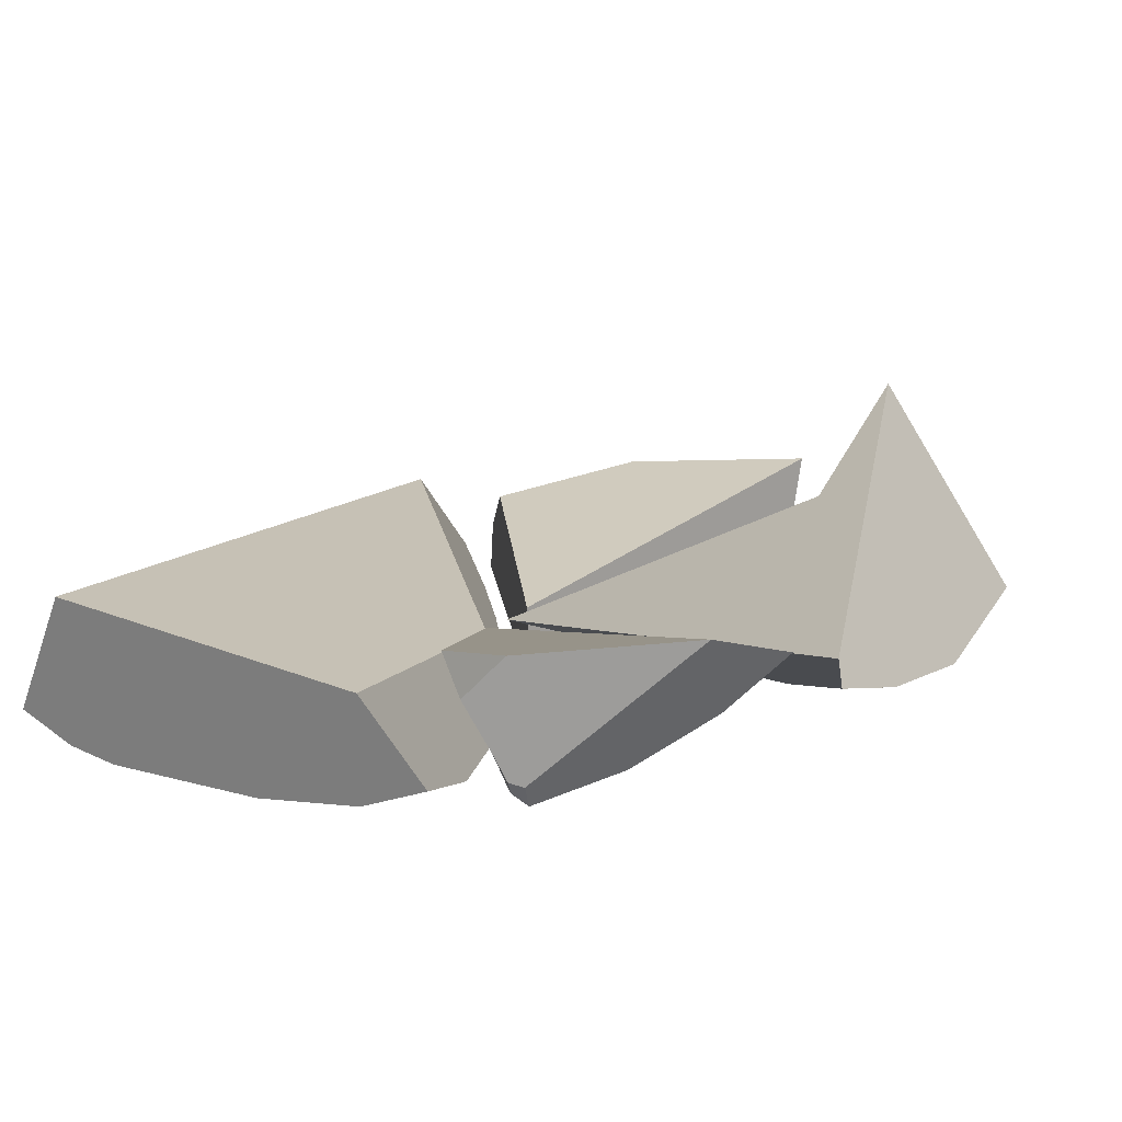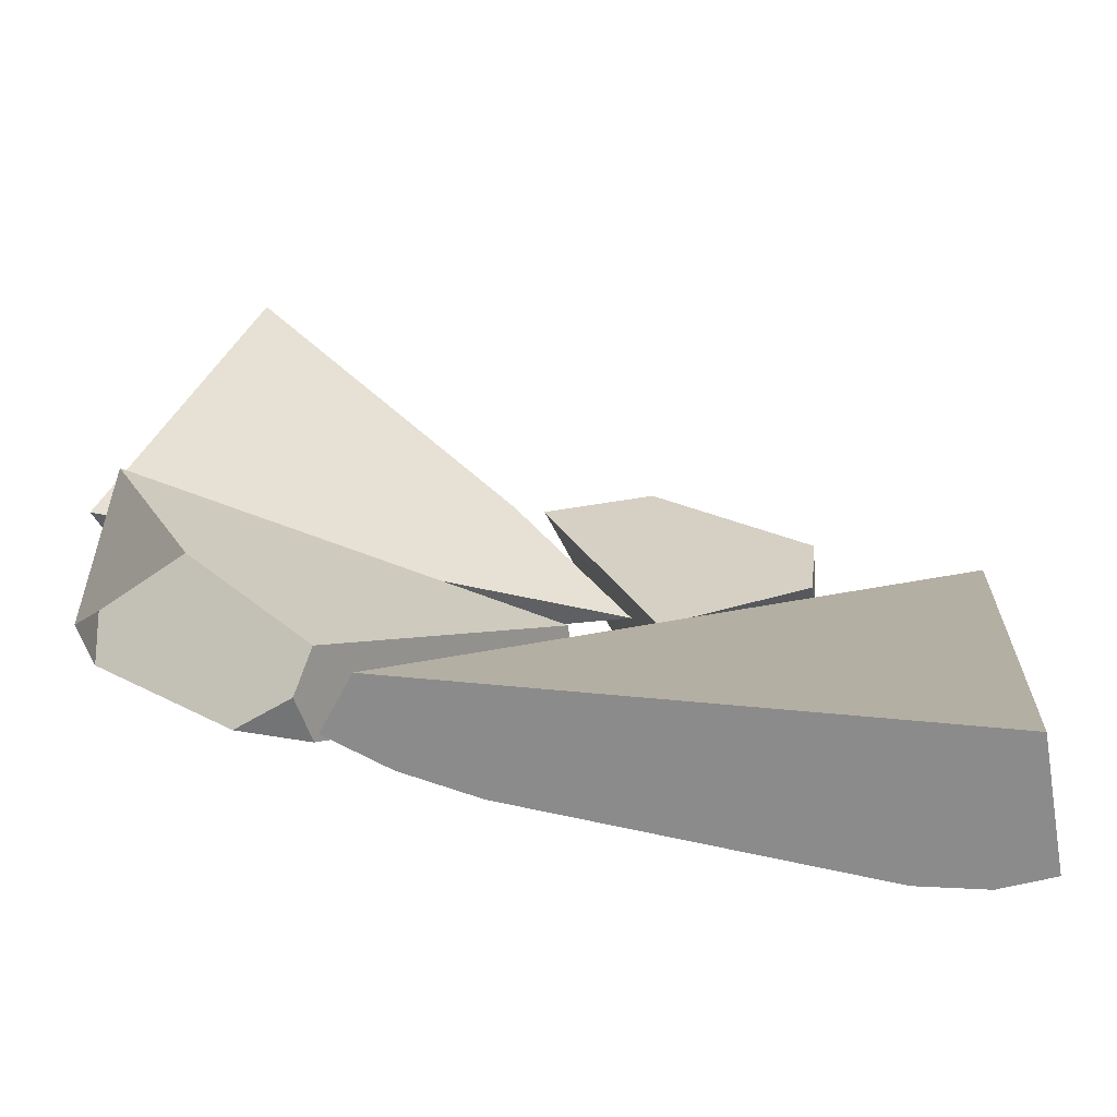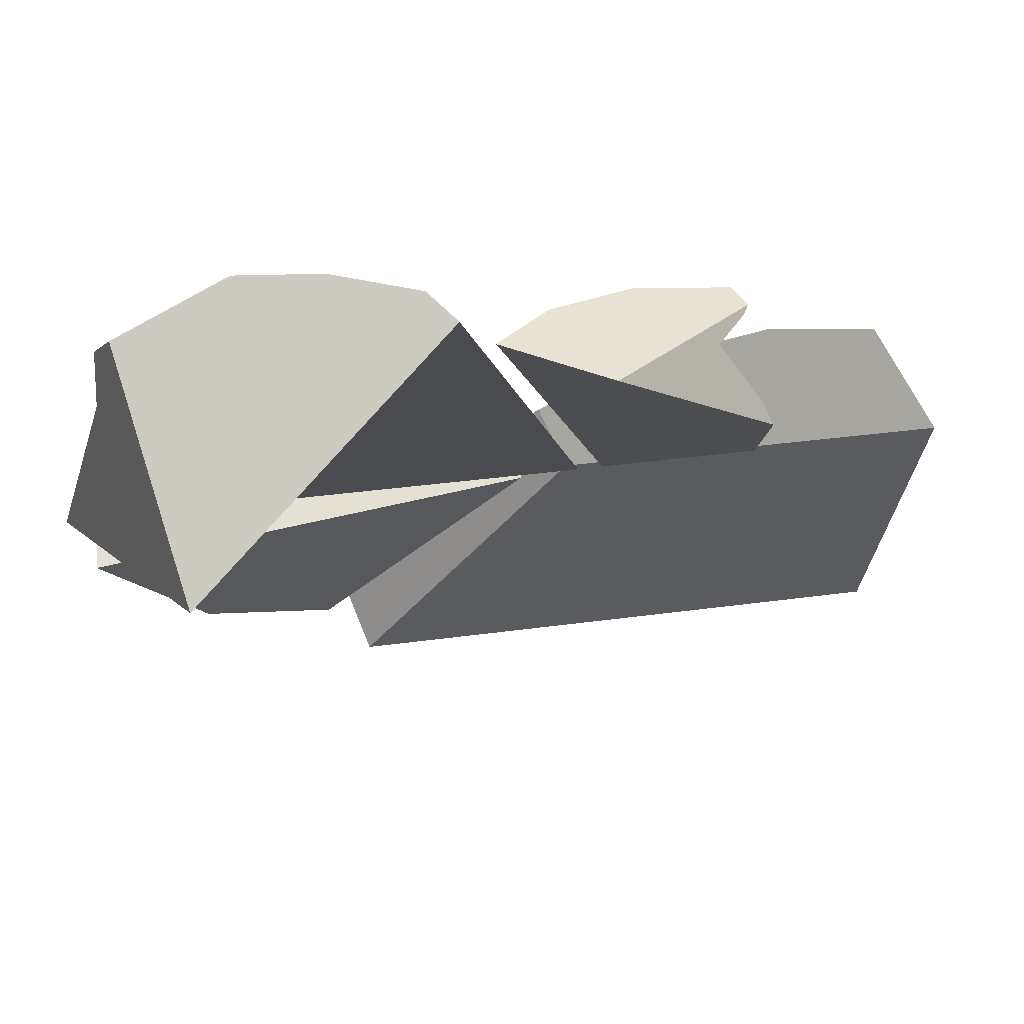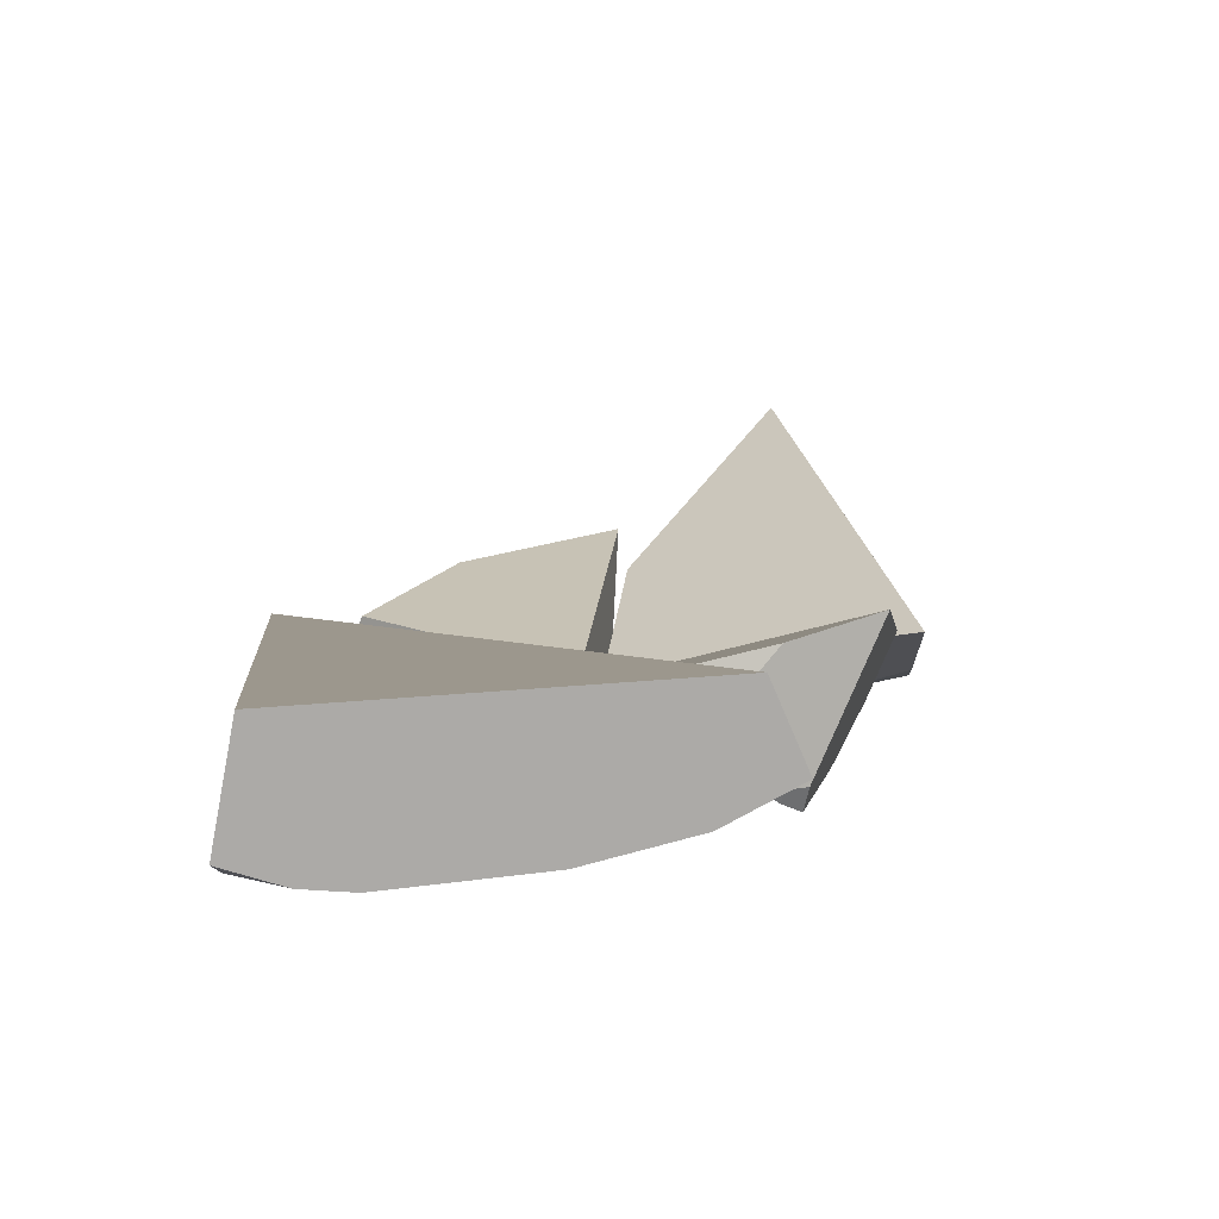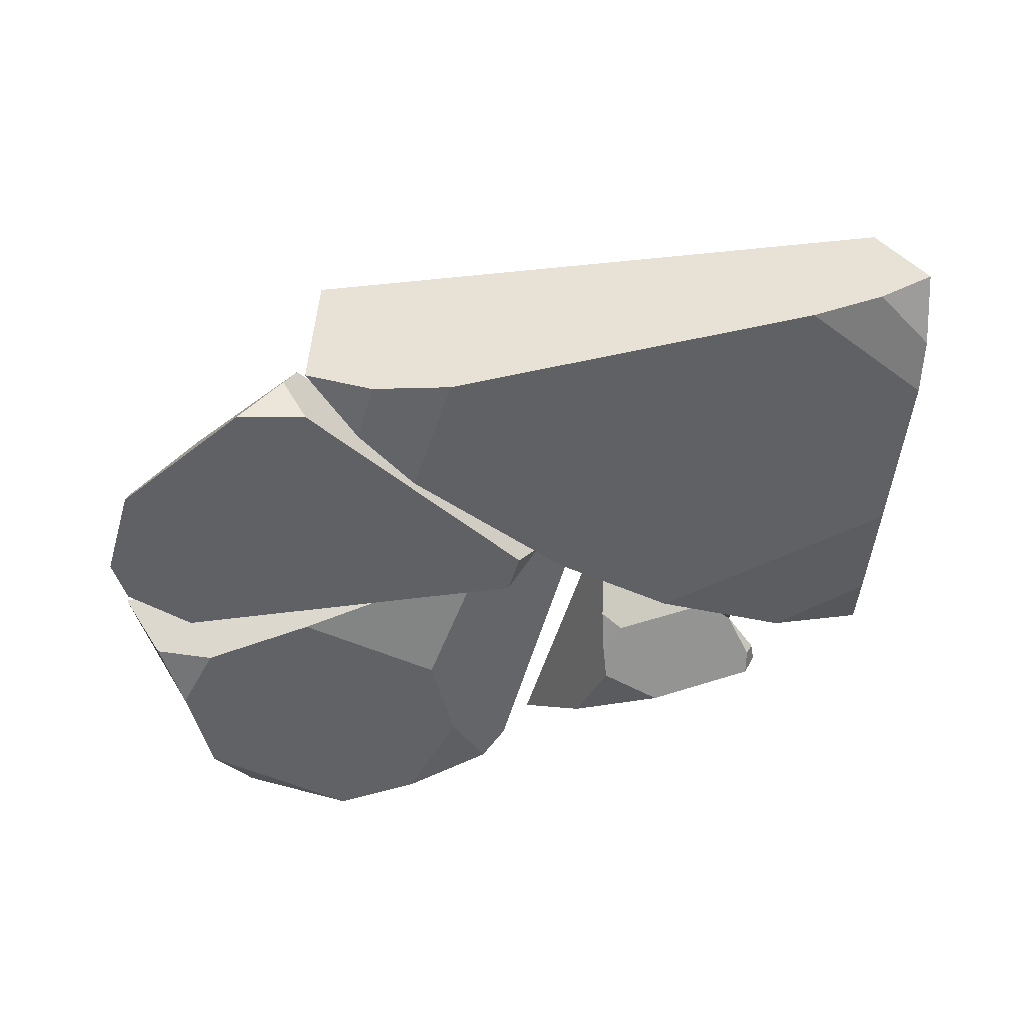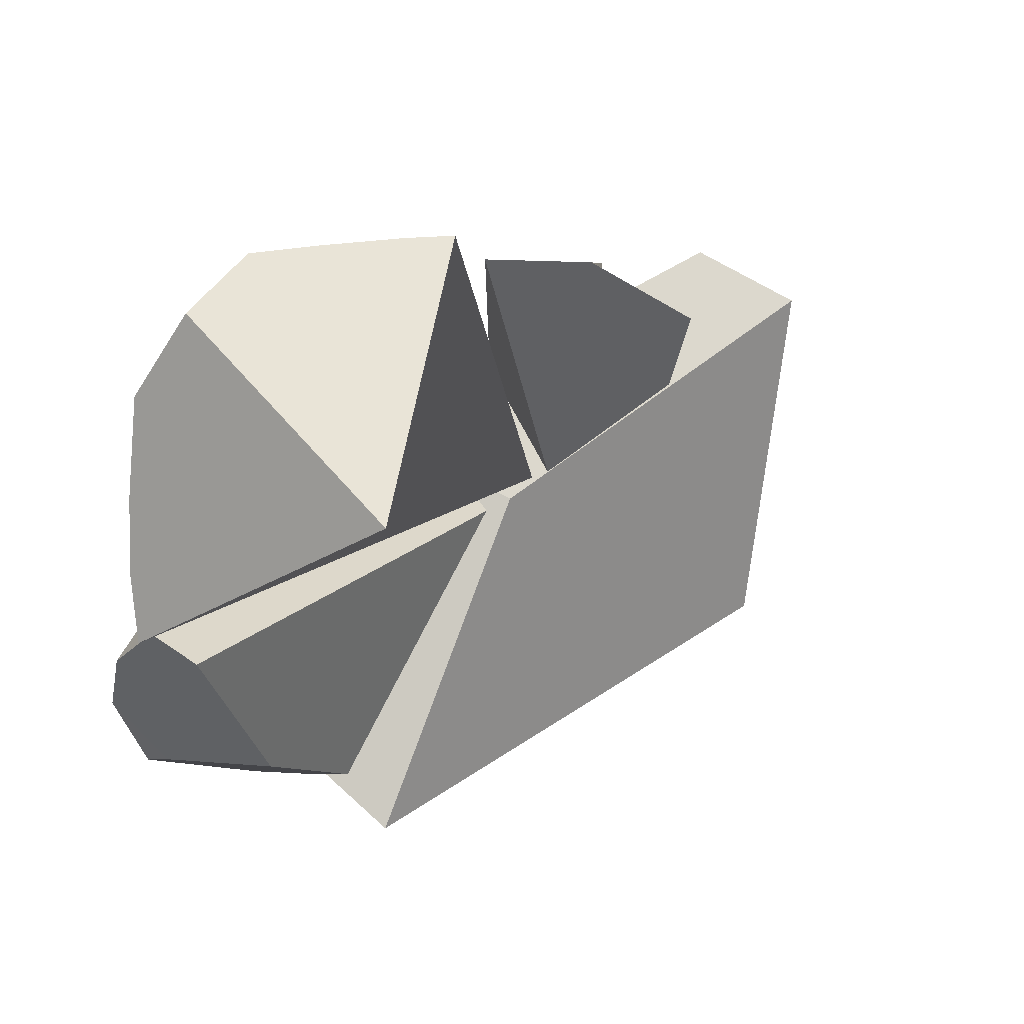
<metadata>
{"format":"obj","ext":"obj","renderer":"f3d","projection":"perspective","resolution":1024,"background":"white","views":[{"elev":23.3,"azim":-52.0,"up":"+Y"},{"elev":-75.0,"azim":168.3,"up":"+Z"},{"elev":61.3,"azim":168.5,"up":"+Z"},{"elev":13.1,"azim":-92.5,"up":"+Y"},{"elev":-51.5,"azim":-174.3,"up":"+Y"},{"elev":31.0,"azim":131.4,"up":"+Z"}]}
</metadata>
<code>
o Cube.001
v -3.544 1.991 2.6
v -5.522 1.902 -2.675
v 1.162 4.974 0.5838
v 3.107 1.643 -1.868
v 1.981 0.6768 1.487
v 1.603 1.548 2.977
v -0.3041 0.7808 3.03
v 1.517 0.5937 -1.215
v 2.539 0.8614 -1.237
v 2.208 0.5993 -0.1704
v -1.722 0.787 2.684
v -3.156 1.258 2.474
v -2.726 0.7804 1.187
v -3.633 1.243 -2.427
v -0.3656 0.6711 -1.733
v -2.495 0.7654 -0.3413
f 7 6 3 1 12 11
f 10 9 4 3 6 5
f 4 2 1 3
f 5 6 7
f 16 15 8 10 5 7 11 13
f 8 9 10
f 15 14 2 4 9 8
f 11 12 13
f 14 15 16
f 13 12 1 2 14 16
o Cube_Cube.002
v -5.814 2.902 1.644
v -7.696 1.226 -1.069
v -4.068 2.142 2.061
v -5.954 1.89 -2.746
v -8.326 0.5305 0.05179
v -8.511 0.9665 0.1203
v -5.74 0.7 0.05927
v -5.098 1.254 1.407
v -6.622 0.6422 0.6768
v -6.093 0.8 -1.013
v -5.777 0.9105 -1.302
v -5.74 0.7038 -0.6341
v -8.381 0.6752 -0.2748
v -8.482 0.9133 -0.239
v -8.096 1.026 -0.8559
v -8.343 2.698 -1.663
v -8.577 2.117 -1.089
v -8.435 3.047 -0.2856
f 28 27 20 19 24 23
f 25 24 19 17 22 21
f 18 33 32 20 27 26
f 23 24 25
f 20 32 34 17 19
f 26 27 28
f 21 22 30 29
f 29 30 31
f 18 26 28 23 25 21 29 31
f 32 33 34
f 31 30 22 17 34 33 18
o Cube.002_Cube.003
v -4.565 1.684 -3.011
v -0.9191 1.731 -6.62
v 2.733 2.493 -2.059
v 1.197 2.205 -4.984
v 2.187 0.3403 -5.222
v 2.319 1.031 -4.791
v 2.792 0.3875 -3.738
v 2.585 1.281 -2.132
v 1.661 0.4548 -2.225
v 2.645 0.4237 -2.991
v -1.192 0.3405 -6.639
v -0.7958 1.028 -6.91
v -0.04782 0.3351 -6.765
v -4.419 0.3829 -3.165
v -4.164 0.3979 -2.535
v -4.739 1.119 -2.822
f 47 46 36 38 40 39
f 38 36 35 37
f 39 40 41
f 41 40 38 37 42 44
f 42 43 44
f 45 47 39 41 44 43 49 48
f 45 46 47
f 48 50 35 36 46 45
f 48 49 50
f 43 42 37 35 50 49
o Cube.003_Cube.004
v -11.14 3.335 -0.8075
v -10.93 2.868 -7.628
v -5.14 0.4344 -2.934
v -5.412 1.484 -3.221
v -1.564 1.941 -8.09
v -6.917 0.5374 -1.764
v -10.81 0.6002 -3.356
v -9.615 0.3744 -7.797
v -11.35 0.512 -6.048
v -2.825 0.234 -5.161
v -3.684 0.1725 -7.119
v -10.47 1.696 -0.1035
v -10.53 1.003 -1.419
v -8.954 1.001 -0.6702
v -11.56 0.9896 -7.948
v -10.73 0.5913 -7.901
v -11.47 0.6255 -6.906
v -1.251 0.6947 -7.24
v -1.998 0.3554 -6.139
v -2.368 0.3316 -7.103
f 59 58 61 60 53 56 57
f 58 66 65 52 55 68 70 61
f 55 52 51 54
f 53 54 51 62 64 56
f 60 69 68 55 54 53
f 57 63 62 51 52 65 67 59
f 62 63 64
f 56 64 63 57
f 65 66 67
f 67 66 58 59
f 68 69 70
f 70 69 60 61

</code>
